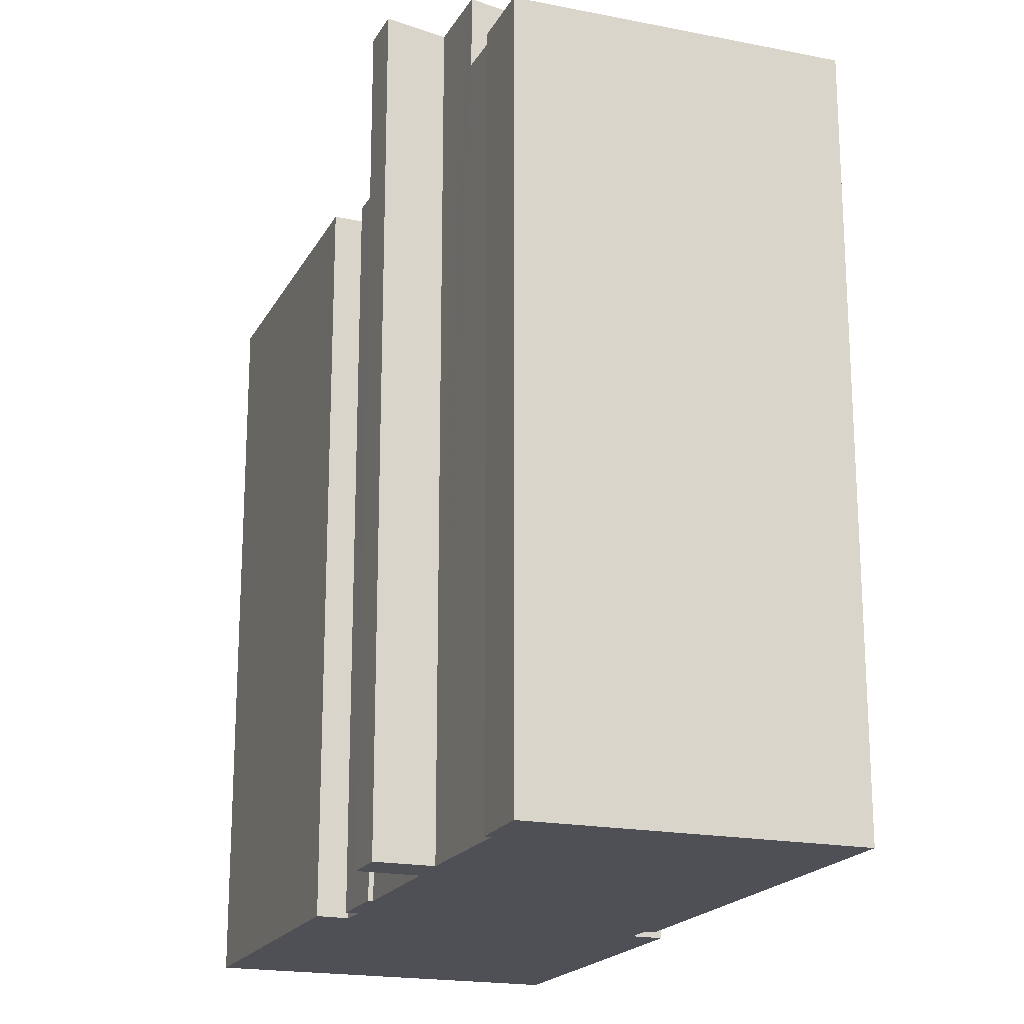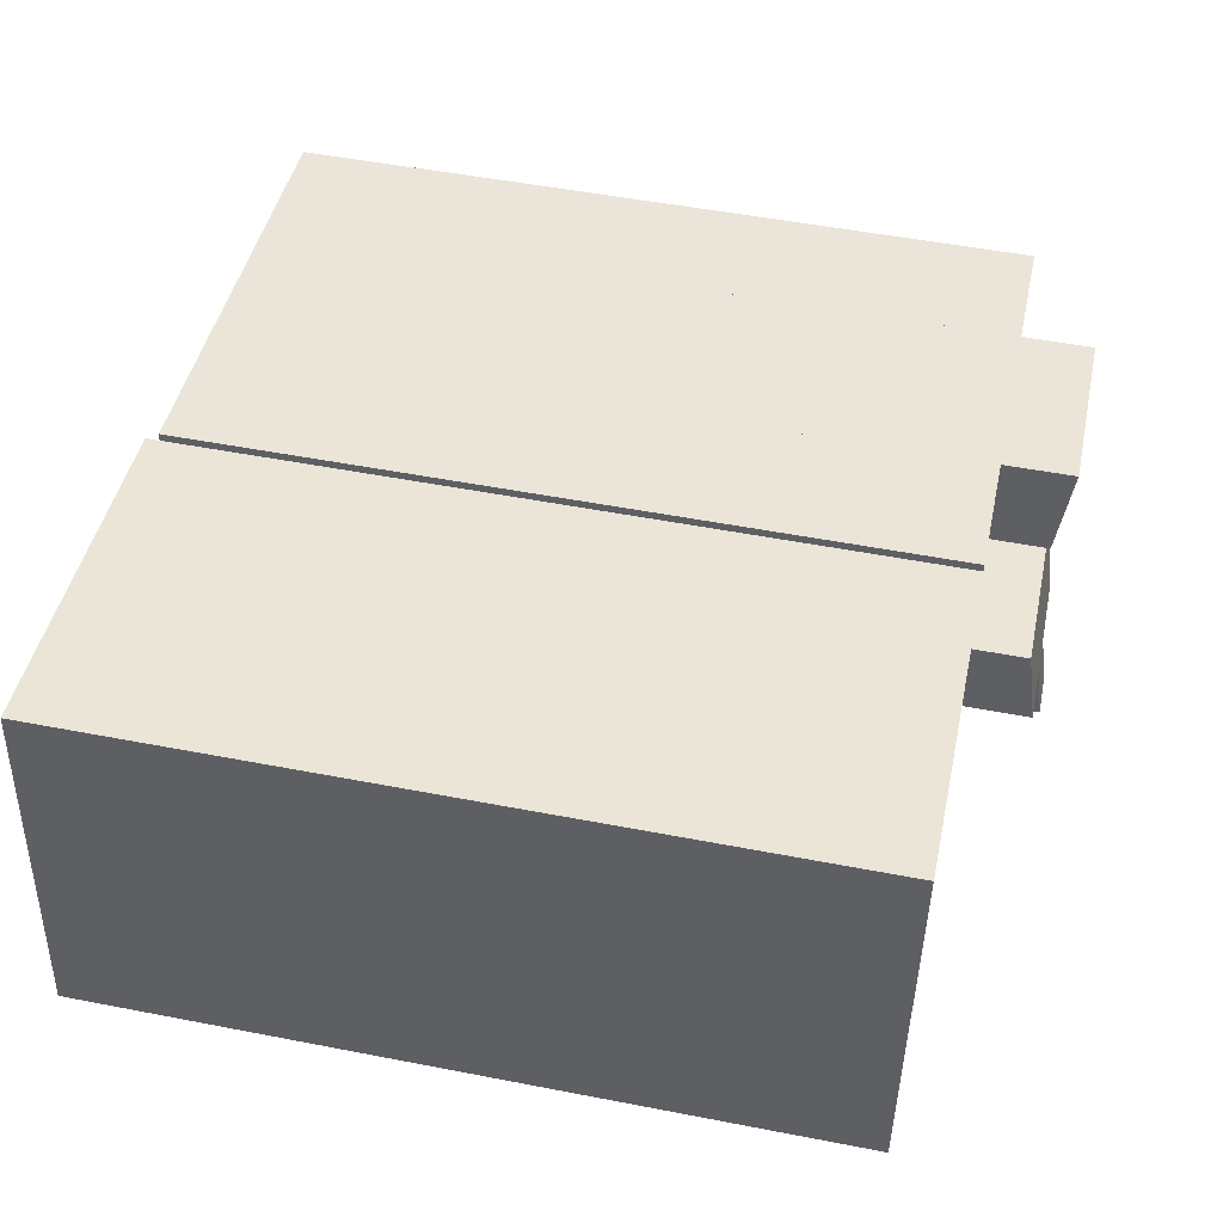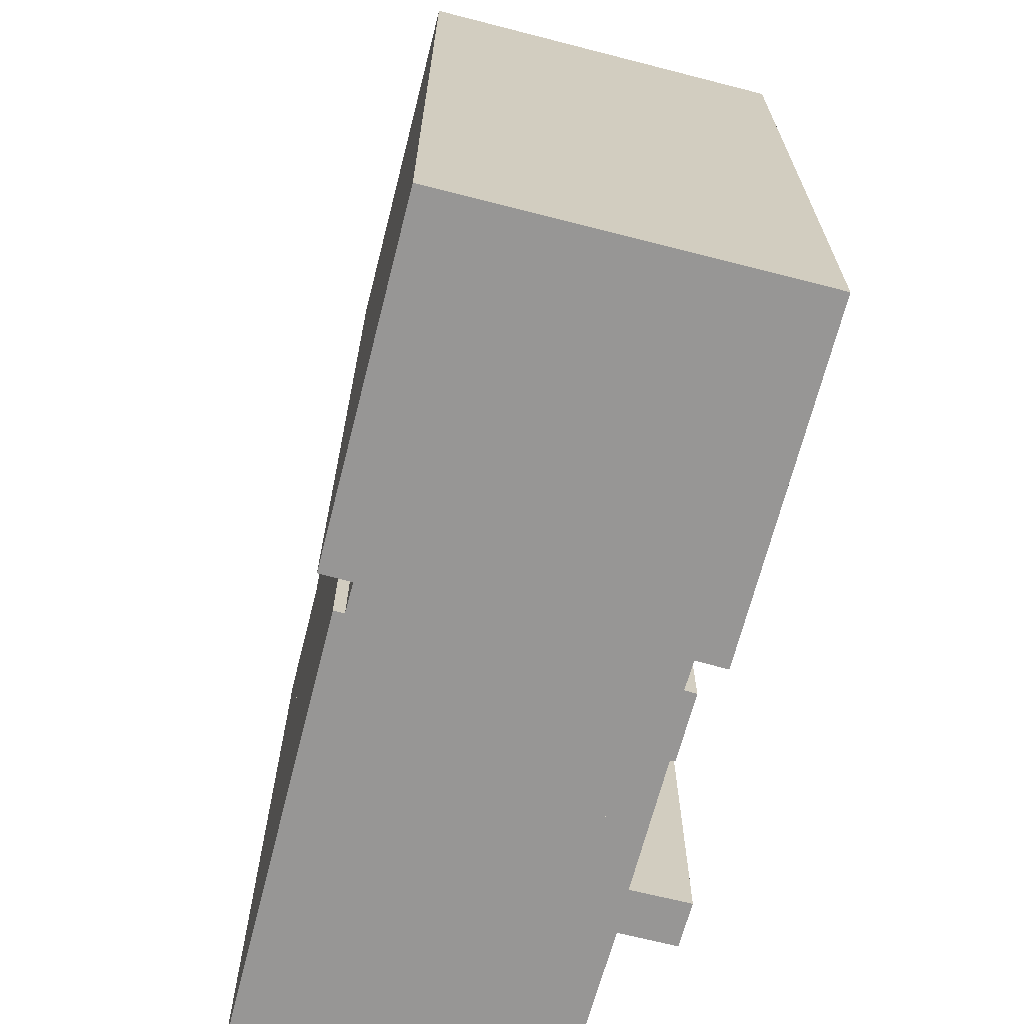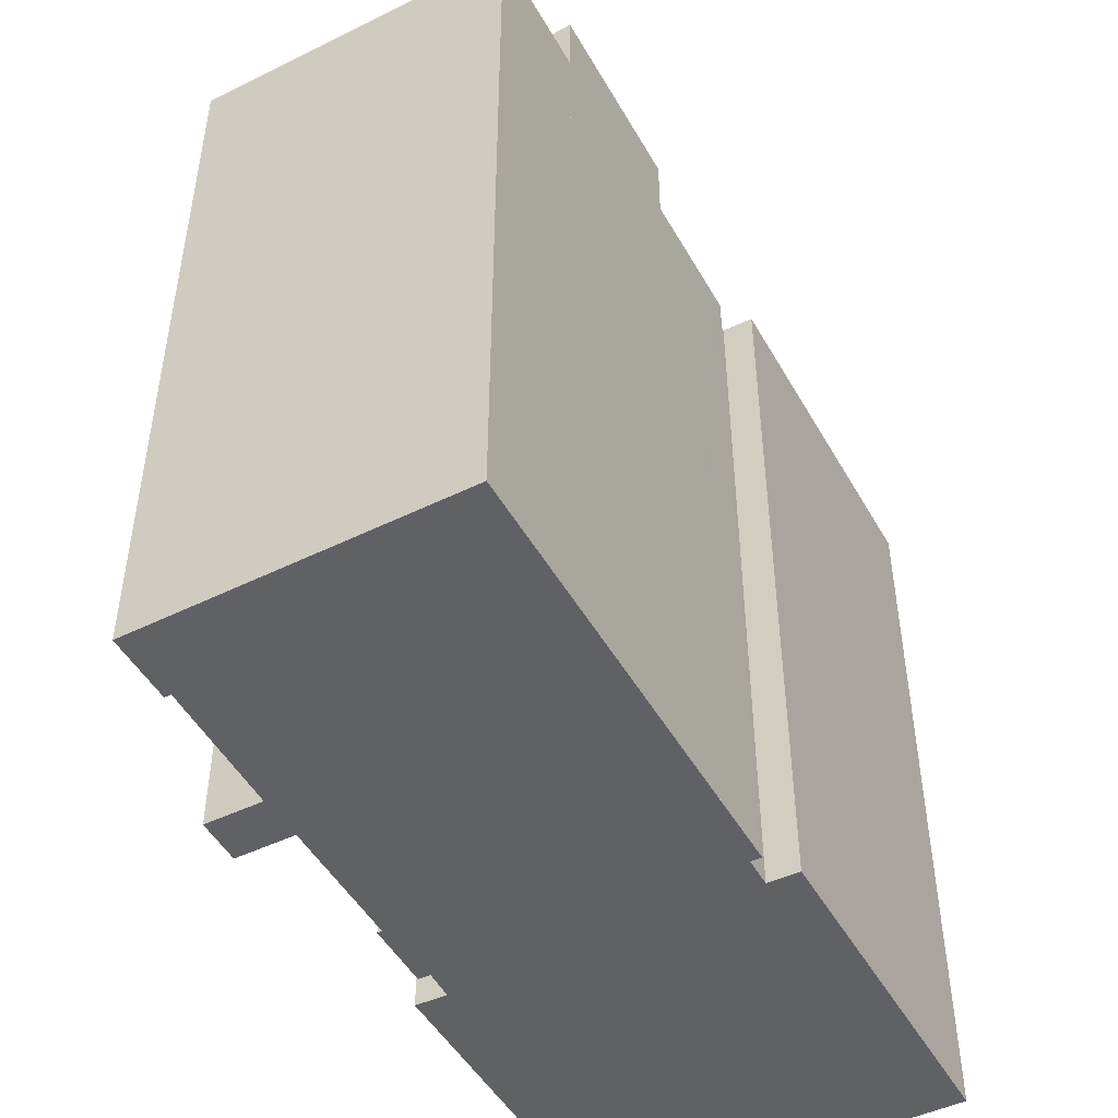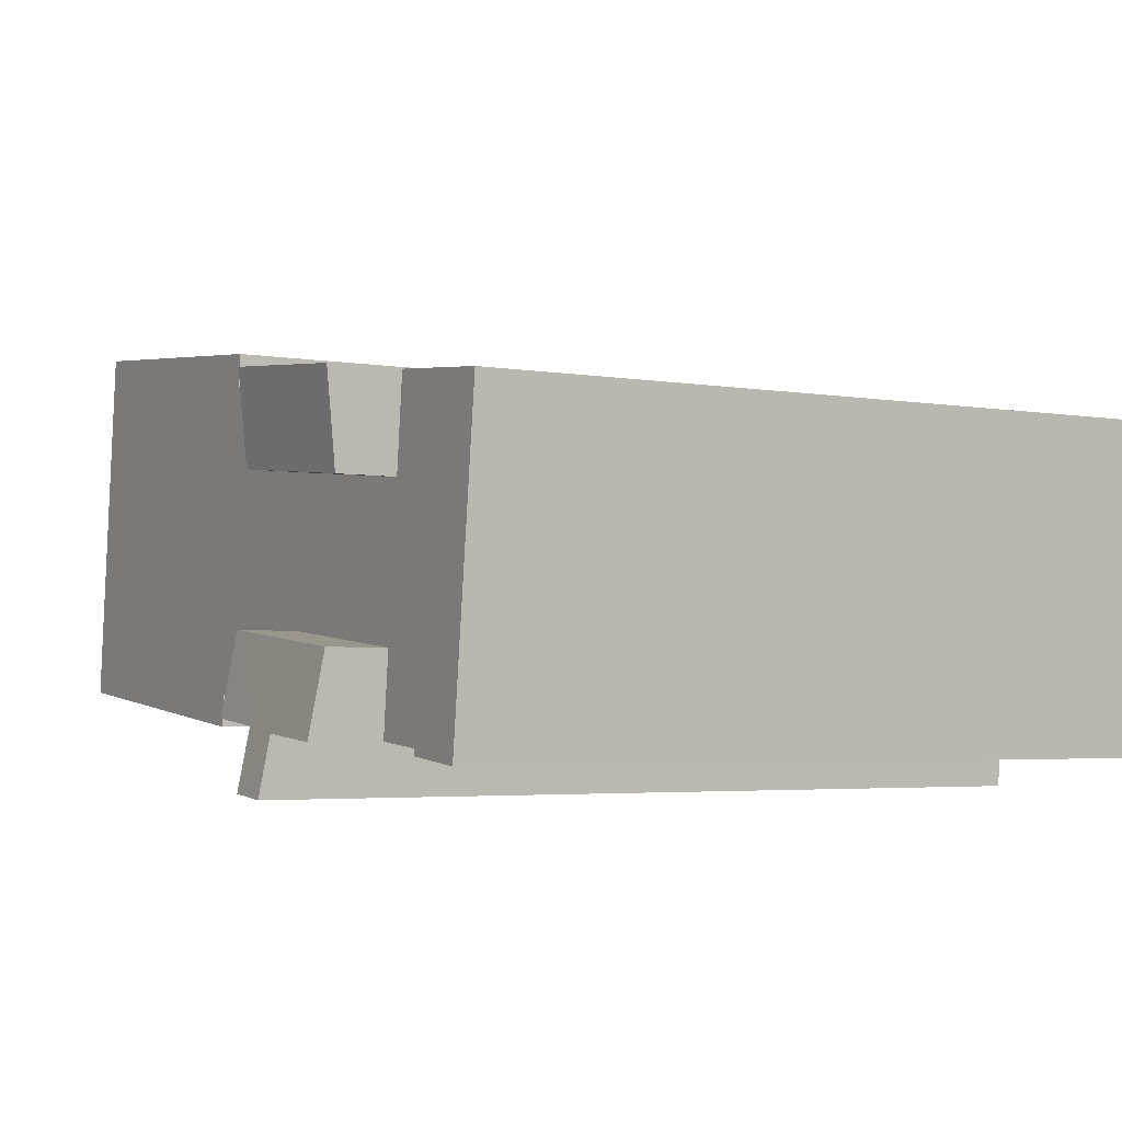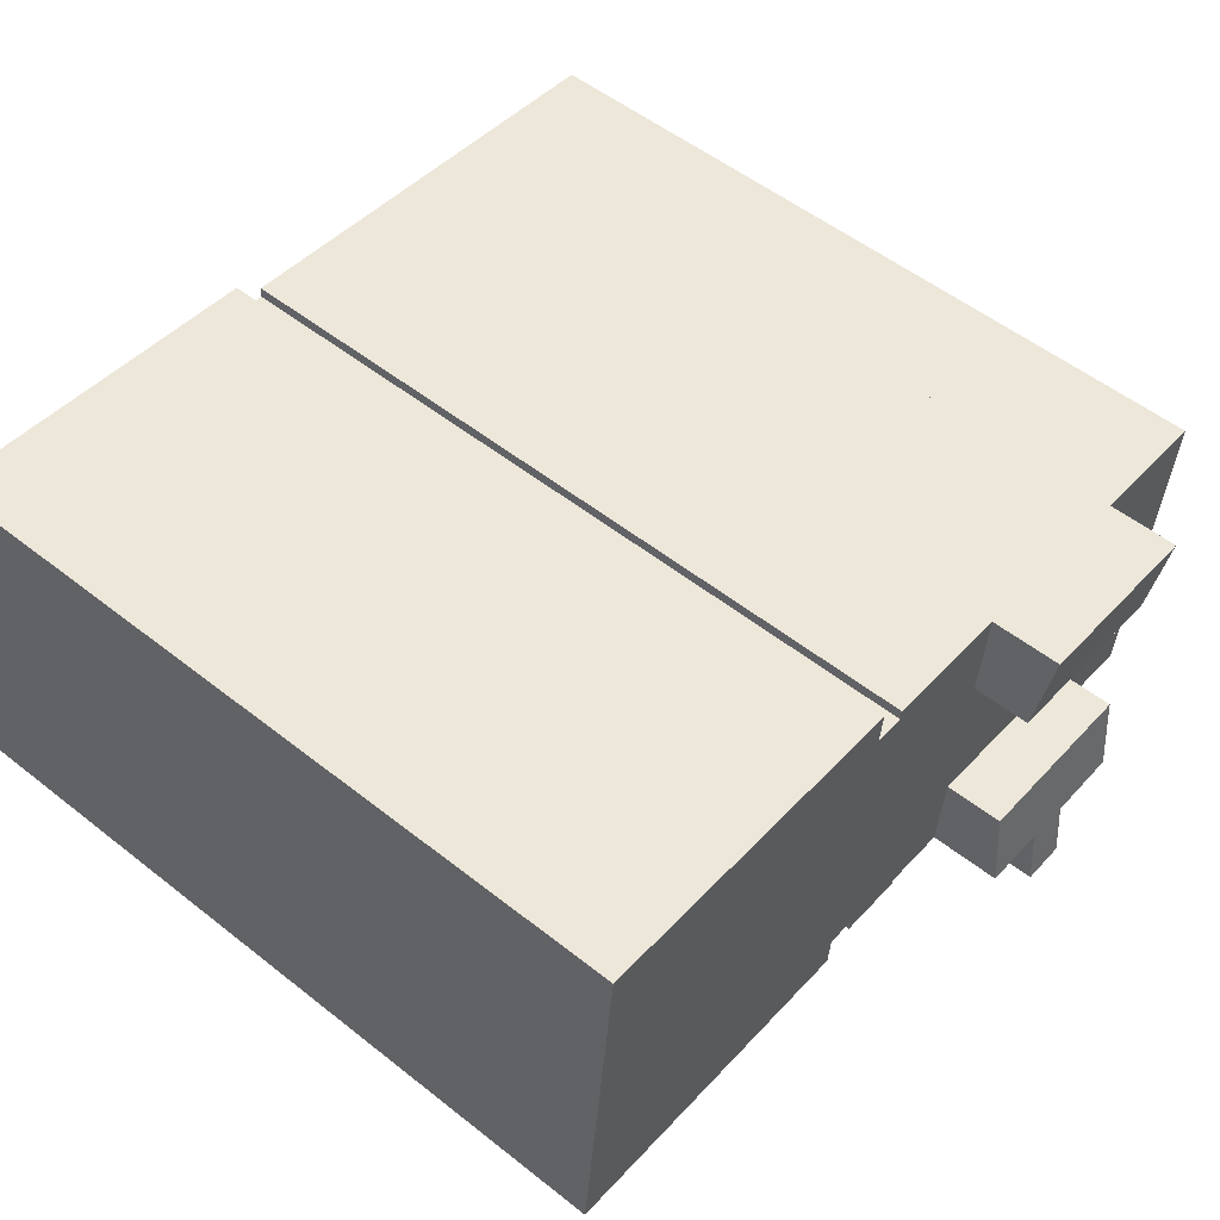
<metadata>
{"format":"obj","ext":"obj","renderer":"f3d","projection":"perspective","resolution":1024,"background":"white","views":[{"elev":-19.3,"azim":-116.8,"up":"+Y"},{"elev":50.5,"azim":102.0,"up":"+Z"},{"elev":-68.0,"azim":69.7,"up":"+Y"},{"elev":-48.1,"azim":-67.6,"up":"+Y"},{"elev":-3.6,"azim":-120.5,"up":"+Z"},{"elev":53.8,"azim":130.0,"up":"+Z"}]}
</metadata>
<code>
v  7.155 37.62 -10.35
v  7.967 38.18 -14.03
v  7.538 38.18 -14.07
v  15.89 37.62 -9.434
v  11.07 38.19 -13.76
v  13.18 38.18 -13.47
v  16.28 38.18 -13.15
v  11.2 38.37 -14.98
v  13.48 38.59 -16.23
v  11.35 38.59 -16.43
v  13.32 38.37 -14.76
v  13.48 9.94e-16 -16.23
v  13.18 8.247e-16 -13.47
v  13.32 9.038e-16 -14.76
v  16.28 8.055e-16 -13.15
v  15.89 5.777e-16 -9.434
v  11.35 1.006e-15 -16.43
v  11.07 8.425e-16 -13.76
v  7.538 8.614e-16 -14.07
v  7.967 8.591e-16 -14.03
v  11.2 9.174e-16 -14.98
v  7.155 6.337e-16 -10.35
v  6.023 38.15 0.635
v  15.2 37.56 -2.696
v  6.461 37.56 -3.611
v  6.411 38.15 0.676
v  8.76 38.15 0.923
v  12.61 38.15 1.328
v  13.16 38.15 1.387
v  14.76 38.15 1.555
v  6.023 -3.888e-17 0.635
v  6.411 -4.139e-17 0.676
v  13.16 -8.493e-17 1.387
v  14.76 -9.522e-17 1.555
v  8.76 -5.652e-17 0.923
v  12.61 -8.132e-17 1.328
v  15.2 1.651e-16 -2.696
v  6.461 2.211e-16 -3.611
v  38.94 34.88 0.859
v  22.32 34.88 3.318
v  38.51 34.88 5.013
v  22.45 34.88 1.848
v  21.05 34.88 1.716
v  14.76 34.88 1.555
v  15.2 34.88 -2.696
v  38.96 34.88 0.606
v  39.04 34.88 -0.199
v  39.74 34.88 -6.938
v  6.461 34.88 -3.611
v  0.483 34.88 -4.236
v  15.89 34.88 -9.434
v  1.249 34.88 -10.97
v  39.77 34.88 -7.252
v  39.82 34.88 -7.7
v  7.155 34.88 -10.35
v  7.538 34.88 -14.07
v  4.847 34.88 -14.3
v  1.701 34.88 -14.94
v  4.879 34.88 -14.61
v  3.407 34.88 0.359
v  6.023 34.88 0.635
v  0 34.88 2.135e-15
v  20.65 34.88 2.176
v  21 34.88 2.213
v  19.64 34.88 2.069
v  18.3 34.88 1.929
v  40.25 34.88 -11.88
v  23.95 34.88 -12.09
v  24.06 34.88 -13.56
v  19.45 34.88 -13.06
v  19.42 34.88 -12.84
v  22.61 34.88 -12.76
v  22.58 34.88 -12.2
v  16.28 34.88 -13.15
v  16.34 34.88 -13.15
v  22.58 7.469e-16 -12.2
v  22.61 7.814e-16 -12.76
v  4.847 8.758e-16 -14.3
v  4.879 8.943e-16 -14.61
v  21 -1.355e-16 2.213
v  21.05 -1.051e-16 1.716
v  38.51 -3.07e-16 5.013
v  38.96 -3.711e-17 0.606
v  40.25 7.273e-16 -11.88
v  38.94 -5.26e-17 0.859
v  39.04 1.219e-17 -0.199
v  39.82 4.715e-16 -7.7
v  39.77 4.441e-16 -7.252
v  39.74 4.248e-16 -6.938
v  24.06 8.302e-16 -13.56
v  23.95 7.405e-16 -12.09
v  19.45 7.999e-16 -13.06
v  19.42 7.86e-16 -12.84
v  16.34 8.051e-16 -13.15
v  1.701 9.146e-16 -14.94
v  0 0 0
v  1.249 6.715e-16 -10.97
v  0.483 2.594e-16 -4.236
v  22.45 -1.132e-16 1.848
v  22.32 -2.032e-16 3.318
v  3.407 -2.198e-17 0.359
v  14.81 34.88 1.561
v  14.81 -9.558e-17 1.561
v  18.3 -1.181e-16 1.929
v  20.65 -1.332e-16 2.176
v  19.64 -1.267e-16 2.069
g defaultobject
f 1 2 3
f 2 1 4
f 2 4 5
f 5 4 6
f 6 4 7
f 8 9 10
f 9 8 5
f 9 5 6
f 9 6 11
f 11 12 9
f 12 11 6
f 12 6 13
f 12 13 14
f 4 15 7
f 15 4 16
f 12 10 9
f 10 12 17
f 18 2 5
f 2 18 3
f 3 18 19
f 19 18 20
f 15 6 7
f 6 15 13
f 17 8 10
f 8 17 5
f 5 17 18
f 18 17 21
f 19 1 3
f 1 19 22
f 22 4 1
f 4 22 16
f 12 13 17
f 13 12 14
f 19 16 22
f 16 19 20
f 16 20 18
f 16 18 21
f 16 21 13
f 13 21 17
f 16 13 15
f 23 24 25
f 24 23 26
f 24 26 27
f 24 27 28
f 24 28 29
f 24 29 30
f 31 26 23
f 26 31 27
f 27 31 28
f 28 31 29
f 29 31 30
f 30 31 32
f 30 32 33
f 30 33 34
f 33 32 35
f 33 35 36
f 34 24 30
f 24 34 37
f 37 25 24
f 25 37 38
f 25 31 23
f 31 25 38
f 37 31 38
f 31 37 32
f 32 37 35
f 35 37 36
f 36 37 34
f 36 34 33
f 39 40 41
f 40 39 42
f 42 39 43
f 43 39 44
f 44 39 45
f 45 39 46
f 45 46 47
f 45 47 48
f 45 48 49
f 49 48 50
f 50 48 51
f 50 51 52
f 51 48 53
f 51 53 54
f 52 51 55
f 52 55 56
f 52 56 57
f 52 57 58
f 58 57 59
f 49 60 61
f 60 49 62
f 62 49 50
f 43 63 64
f 63 43 65
f 65 43 66
f 66 43 44
f 67 51 54
f 51 67 68
f 68 67 69
f 70 71 72
f 51 73 74
f 73 51 68
f 74 73 75
f 75 73 71
f 71 73 72
f 76 72 73
f 72 76 77
f 22 56 55
f 56 22 19
f 78 59 57
f 59 78 79
f 31 49 61
f 49 31 38
f 80 43 64
f 43 80 81
f 82 39 41
f 39 82 46
f 46 82 47
f 47 82 48
f 48 82 53
f 53 82 54
f 54 82 67
f 67 82 83
f 67 83 84
f 83 82 85
f 84 83 86
f 84 86 87
f 87 86 88
f 88 86 89
f 84 69 67
f 69 84 90
f 91 73 68
f 73 91 76
f 77 70 72
f 70 77 92
f 93 75 71
f 75 93 74
f 74 93 15
f 15 93 94
f 16 55 51
f 55 16 22
f 19 57 56
f 57 19 78
f 79 58 59
f 58 79 95
f 90 68 69
f 68 90 91
f 92 71 70
f 71 92 93
f 15 51 74
f 51 15 16
f 95 52 58
f 52 95 50
f 50 95 62
f 62 95 96
f 96 95 97
f 96 97 98
f 37 44 45
f 44 37 34
f 99 40 42
f 40 99 100
f 96 60 62
f 60 96 61
f 61 96 31
f 31 96 101
f 38 45 49
f 45 38 37
f 34 102 44
f 102 34 66
f 66 34 65
f 65 34 63
f 63 34 64
f 64 34 103
f 64 103 104
f 64 104 105
f 64 105 80
f 105 104 106
f 81 42 43
f 42 81 99
f 100 41 40
f 41 100 82
f 105 81 80
f 101 38 31
f 38 101 22
f 22 101 19
f 19 101 78
f 78 101 96
f 78 96 79
f 79 96 98
f 79 98 95
f 95 98 97
f 38 16 37
f 16 38 22
f 34 93 104
f 93 34 94
f 94 34 37
f 94 37 16
f 94 16 15
f 106 91 105
f 91 106 76
f 76 106 104
f 76 104 77
f 77 104 92
f 92 104 93
f 100 85 82
f 85 100 83
f 83 100 86
f 86 100 89
f 89 100 88
f 88 100 87
f 87 100 84
f 84 100 91
f 84 91 90
f 91 100 99
f 91 99 81
f 91 81 105

</code>
